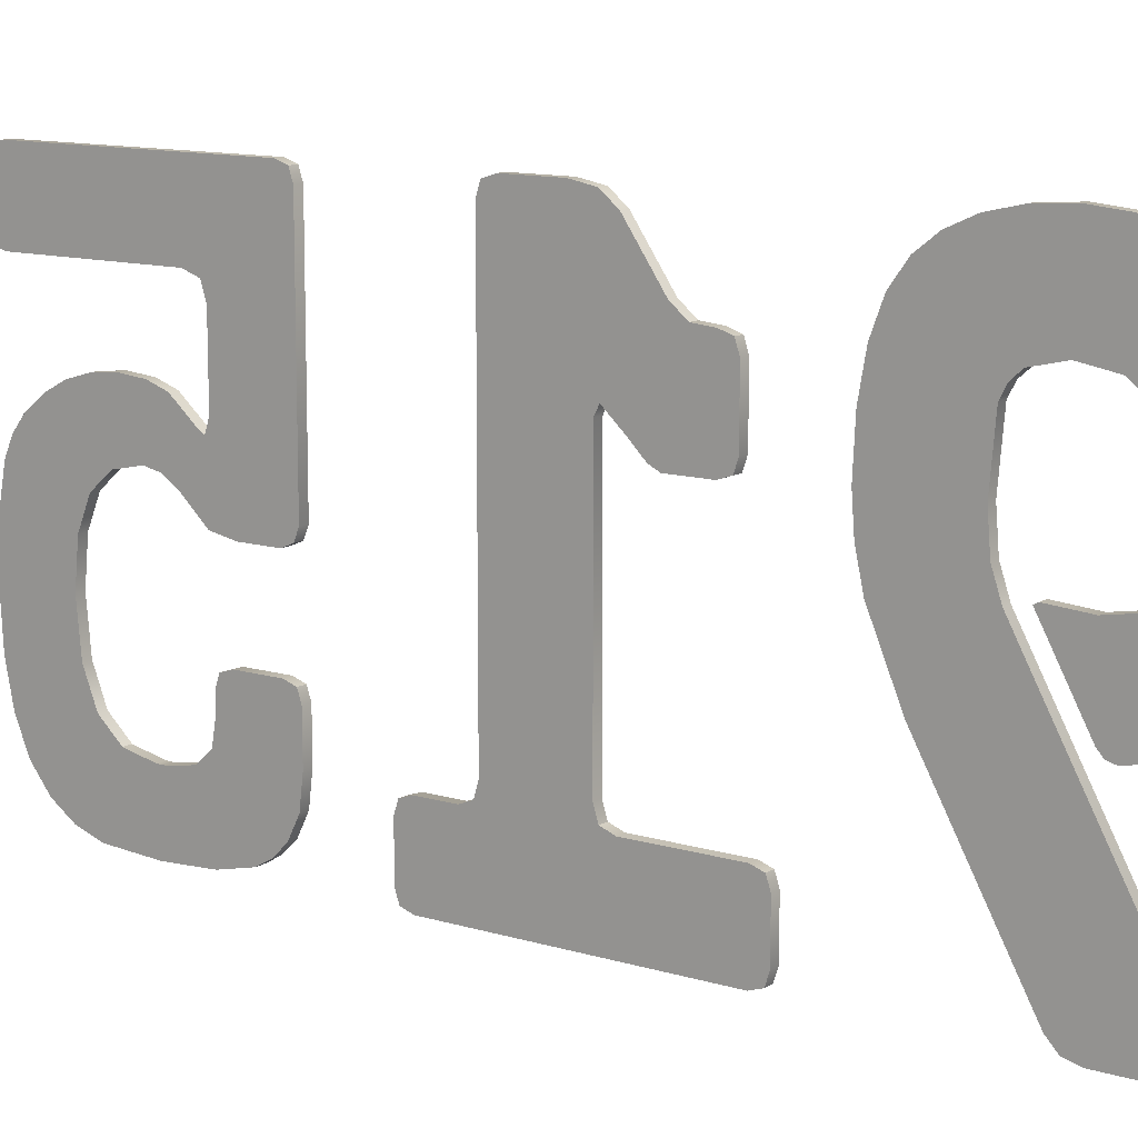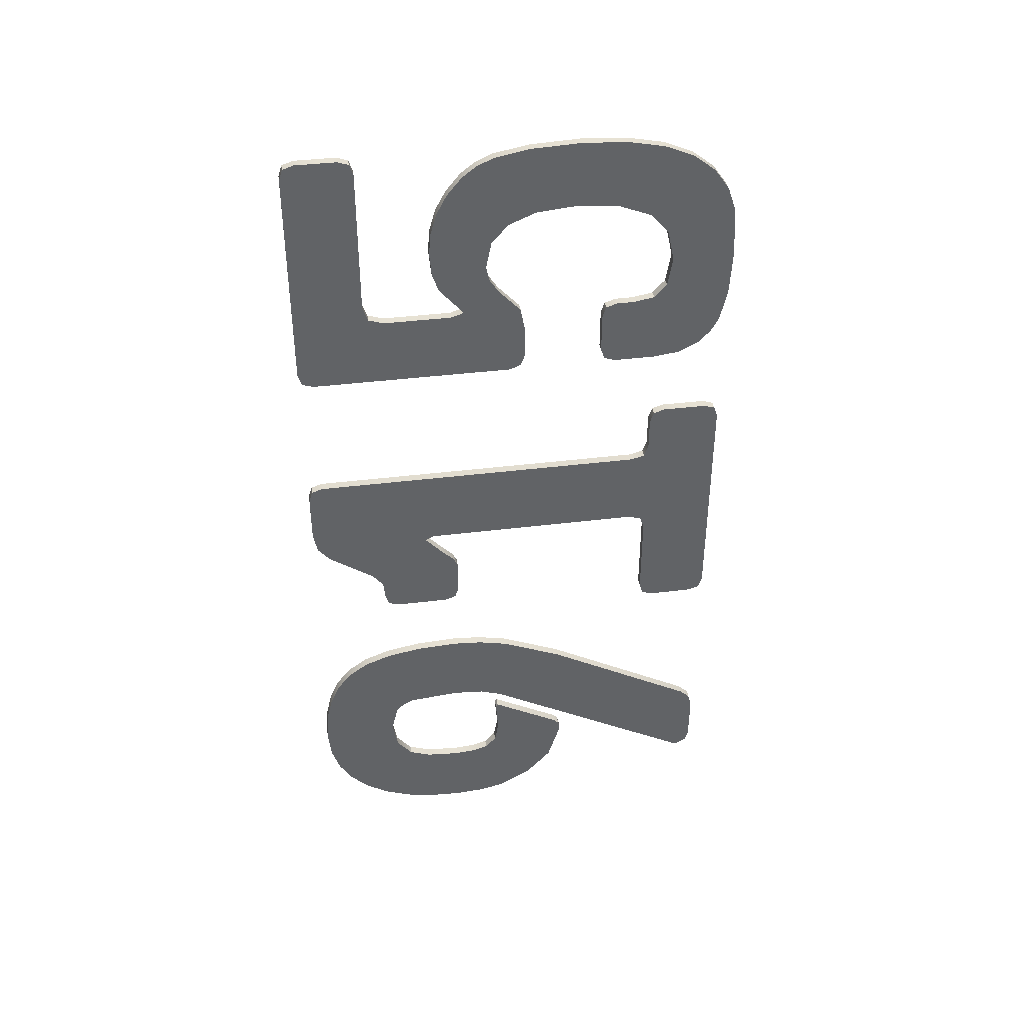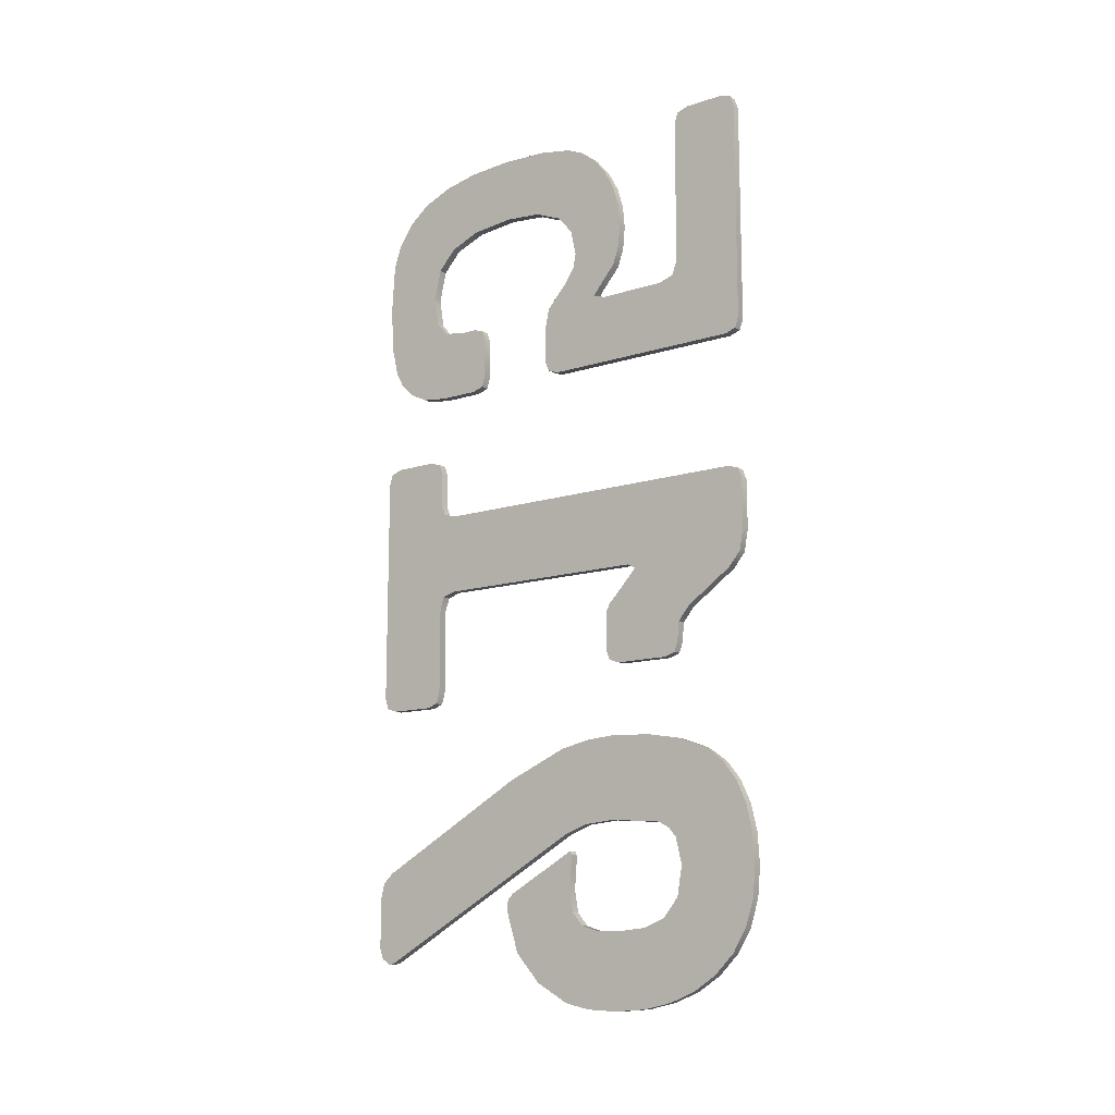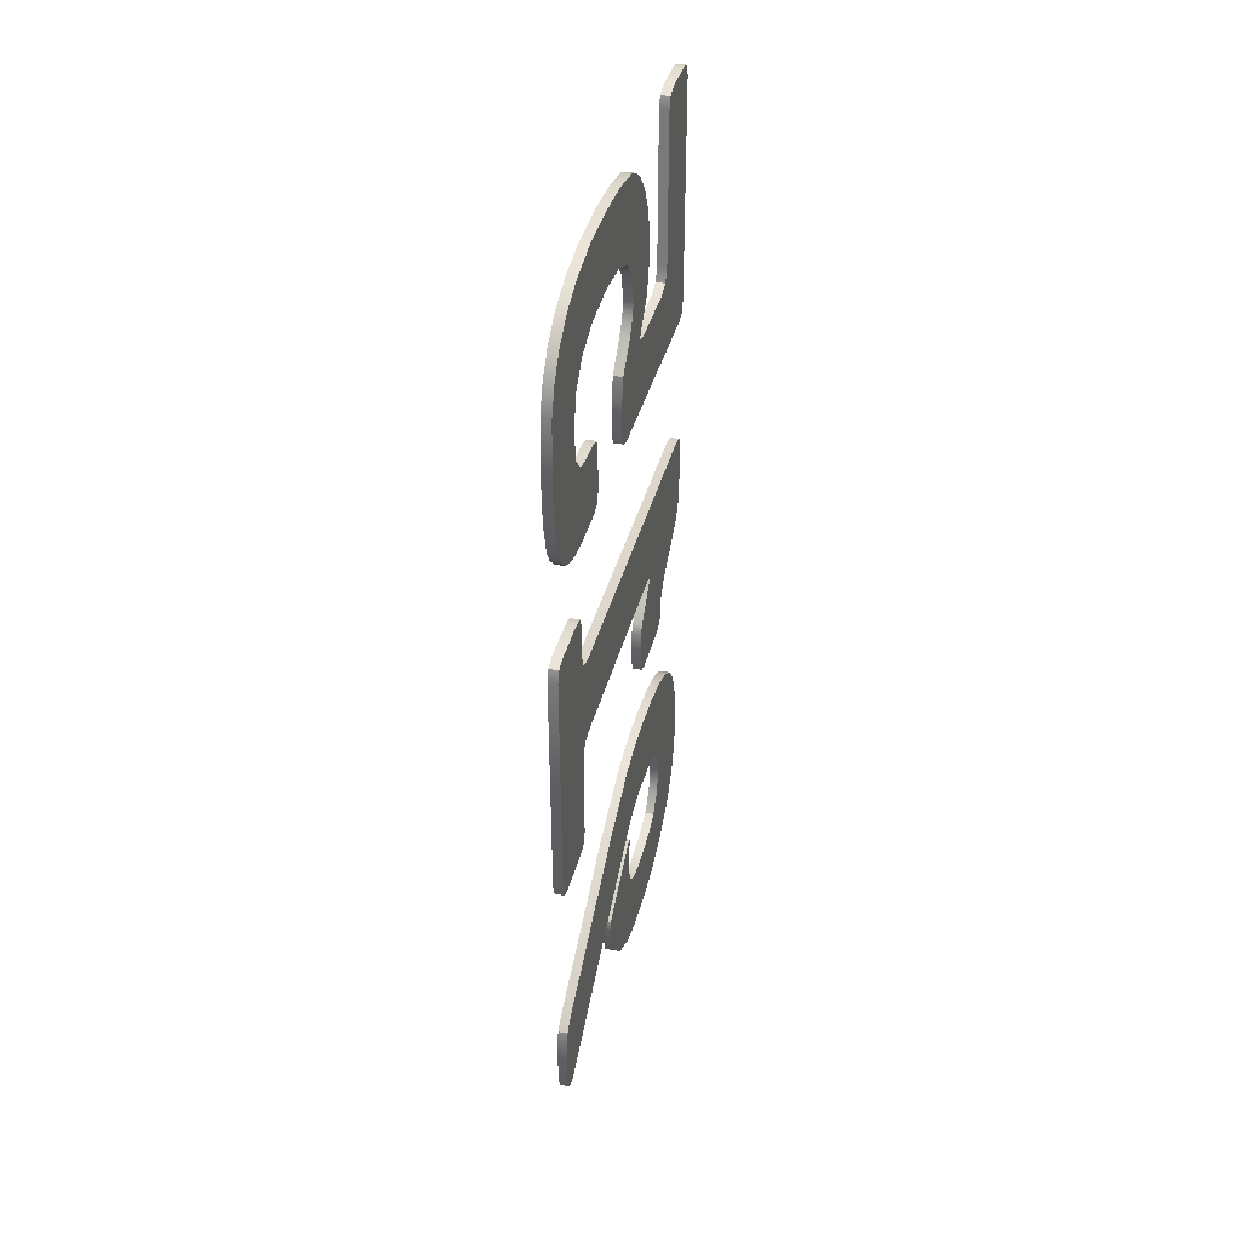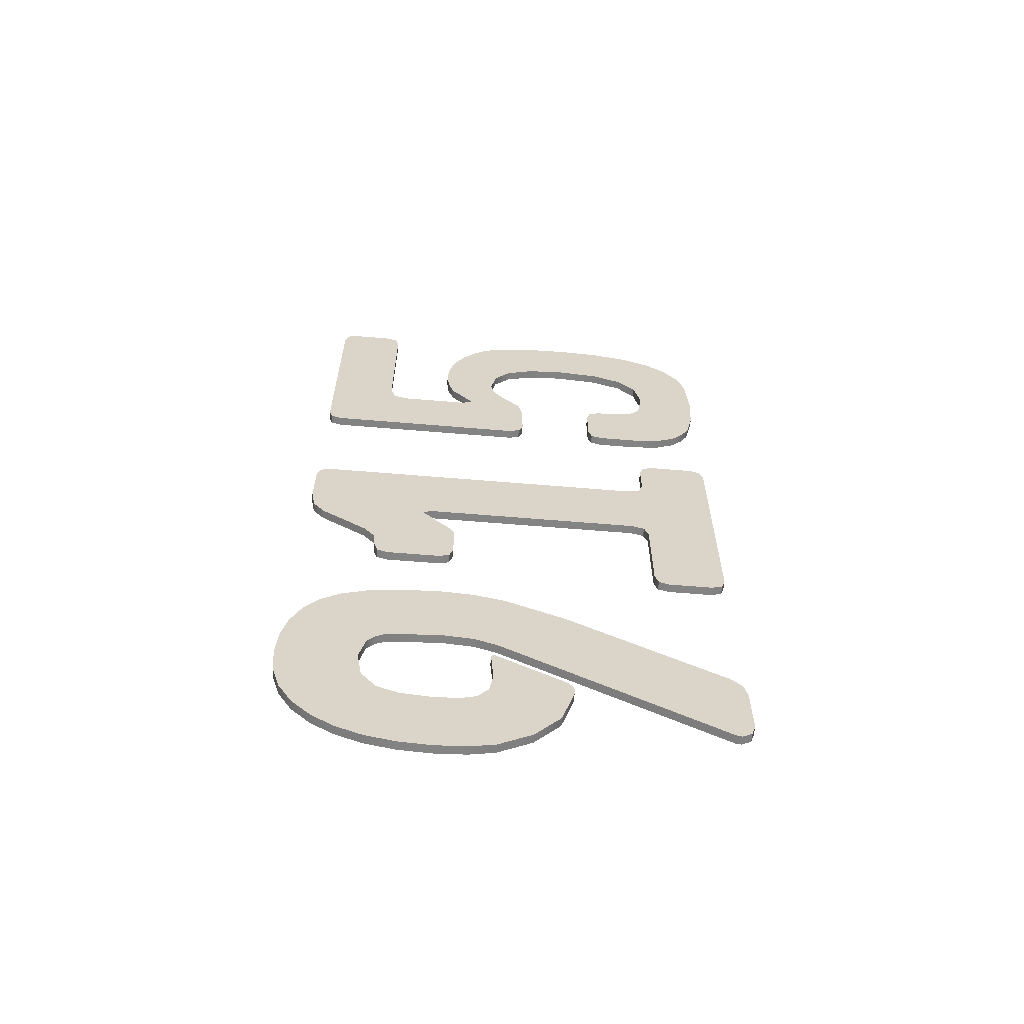
<metadata>
{"format":"obj","ext":"obj","renderer":"f3d","projection":"perspective","resolution":1024,"background":"white","views":[{"elev":11.8,"azim":126.0,"up":"+Y"},{"elev":39.7,"azim":-98.8,"up":"+Z"},{"elev":-13.0,"azim":126.0,"up":"+Z"},{"elev":39.0,"azim":14.1,"up":"+Z"},{"elev":-61.5,"azim":-94.9,"up":"+Z"}]}
</metadata>
<code>
o 915_1_001
v -91.54 23.71 3.583
v -91.54 23.92 3.57
v -91.54 24.13 3.584
v -91.54 23.54 3.621
v -91.54 24.33 3.624
v -91.54 23.33 3.746
v -91.54 24.5 3.692
v -91.54 24.64 3.786
v -91.54 23.16 3.934
v -91.54 24.77 3.912
v -91.54 24.86 4.061
v -91.54 23.93 4.056
v -91.54 24.14 4.074
v -91.54 24.92 4.234
v -91.54 24.28 4.129
v -91.54 24.38 4.255
v -91.54 24.93 4.43
v -91.54 24.42 4.448
v -91.54 24.92 4.63
v -91.54 24.38 4.623
v -91.54 24.32 4.681
v -91.54 24.88 4.803
v -91.54 24.25 4.72
v -91.54 23.9 4.75
v -91.54 23.1 5.051
v -91.54 23.7 4.733
v -91.54 23.55 4.681
v -91.54 22.08 4.481
v -91.54 22.01 4.414
v -91.54 21.99 4.319
v -91.54 21.99 3.981
v -91.54 22.01 3.908
v -91.54 22.11 3.881
v -91.54 22.08 3.872
v -91.54 24.81 4.949
v -91.54 24.72 5.068
v -91.54 23.51 5.226
v -91.54 24.59 5.163
v -91.54 24.41 5.23
v -91.54 23.71 5.27
v -91.54 24.18 5.271
v -91.54 23.9 5.285
v -91.54 23.77 4.066
v -91.54 23.07 4.203
v -91.54 23.67 4.096
v -91.54 23.6 4.181
v -91.54 23.57 4.323
v -91.54 23.07 4.231
v -91.54 23.08 4.281
v -91.54 23.12 4.316
v -91.54 23.58 4.567
v -91.54 23.58 4.434
v -91.54 23.59 4.543
v -91.54 23.96 5.751
v -91.54 24.31 5.751
v -91.54 24.39 5.775
v -91.54 23.89 5.775
v -91.54 24.41 5.848
v -91.54 23.87 5.848
v -91.54 24.42 5.968
v -91.54 23.87 6.086
v -91.54 24.5 6.059
v -91.54 24.8 6.268
v -91.54 23.9 6.146
v -91.54 23.98 6.237
v -91.54 24.09 6.356
v -91.54 24.88 6.363
v -91.54 24.04 6.385
v -91.54 24.9 6.504
v -91.54 22.59 6.385
v -91.54 22.59 6.92
v -91.54 22.5 6.945
v -91.54 21.99 7.241
v -91.54 22.5 6.358
v -91.54 22.48 6.277
v -91.54 21.99 5.691
v -91.54 22.48 5.691
v -91.54 22.02 5.618
v -91.54 22.45 5.618
v -91.54 22.09 5.594
v -91.54 22.38 5.594
v -91.54 22.48 7.021
v -91.54 22.48 7.241
v -91.54 22.45 7.314
v -91.54 22.02 7.314
v -91.54 22.38 7.338
v -91.54 22.09 7.338
v -91.54 24.9 6.822
v -91.54 24.88 6.895
v -91.54 24.81 6.92
v -91.54 23.47 7.798
v -91.54 24.81 7.798
v -91.54 24.88 7.823
v -91.54 23.4 7.827
v -91.54 24.9 7.895
v -91.54 23.37 7.895
v -91.54 24.41 8.288
v -91.54 24.9 9.356
v -91.54 24.44 8.386
v -91.54 24.44 9.356
v -91.54 24.88 9.428
v -91.54 24.47 9.428
v -91.54 24.81 9.453
v -91.54 24.54 9.453
v -91.54 24.31 8.256
v -91.54 23.37 8.123
v -91.54 23.87 8.256
v -91.54 23.4 8.271
v -91.54 23.78 8.282
v -91.54 23.55 8.426
v -91.54 23.81 8.323
v -91.54 23.94 8.471
v -91.54 23.61 8.519
v -91.54 23.98 8.592
v -91.54 23.63 8.619
v -91.54 24 8.746
v -91.54 23.59 8.793
v -91.54 23.98 8.897
v -91.54 23.48 8.918
v -91.54 23.94 9.037
v -91.54 23.3 8.993
v -91.54 23.05 9.018
v -91.54 22.05 9.061
v -91.54 22.76 8.991
v -91.54 22.55 8.91
v -91.54 22 8.903
v -91.54 22.43 8.776
v -91.54 22.39 8.587
v -91.54 21.98 8.572
v -91.54 22.39 8.559
v -91.54 22.39 8.538
v -91.54 22.42 8.37
v -91.54 22.5 8.28
v -91.54 21.99 8.27
v -91.54 22.64 8.256
v -91.54 22.82 8.231
v -91.54 22.85 8.158
v -91.54 22.04 8.06
v -91.54 22.09 7.968
v -91.54 22.85 7.895
v -91.54 22.17 7.885
v -91.54 22.82 7.823
v -91.54 22.31 7.82
v -91.54 22.48 7.798
v -91.54 22.75 7.798
v -91.54 22.75 8.256
v -91.54 23.87 9.165
v -91.54 22.15 9.198
v -91.54 23.78 9.281
v -91.54 22.29 9.313
v -91.54 23.69 9.352
v -91.54 22.49 9.395
v -91.54 23.57 9.402
v -91.54 22.73 9.444
v -91.54 23.34 9.446
v -91.54 23.02 9.46
v -91.6 23.77 4.066
v -91.6 23.93 4.056
v -91.6 23.16 3.934
v -91.6 23.07 4.203
v -91.6 23.67 4.096
v -91.6 23.6 4.181
v -91.6 23.57 4.323
v -91.6 23.07 4.231
v -91.6 23.08 4.281
v -91.6 23.12 4.316
v -91.6 23.58 4.567
v -91.6 23.58 4.434
v -91.6 23.59 4.543
v -91.6 24.86 4.061
v -91.6 24.77 3.912
v -91.6 24.64 3.786
v -91.6 23.33 3.746
v -91.6 24.5 3.692
v -91.6 24.33 3.624
v -91.6 23.54 3.621
v -91.6 24.13 3.584
v -91.6 23.71 3.583
v -91.6 23.92 3.57
v -91.6 24.14 4.074
v -91.6 24.92 4.234
v -91.6 24.28 4.129
v -91.6 24.38 4.255
v -91.6 24.93 4.43
v -91.6 24.42 4.448
v -91.6 24.92 4.63
v -91.6 24.38 4.623
v -91.6 24.32 4.681
v -91.6 24.88 4.803
v -91.6 24.25 4.72
v -91.6 23.9 4.75
v -91.6 23.1 5.051
v -91.6 23.7 4.733
v -91.6 23.55 4.681
v -91.6 22.08 4.481
v -91.6 22.01 4.414
v -91.6 21.99 4.319
v -91.6 21.99 3.981
v -91.6 22.01 3.908
v -91.6 22.11 3.881
v -91.6 22.08 3.872
v -91.6 24.81 4.949
v -91.6 24.72 5.068
v -91.6 23.51 5.226
v -91.6 24.59 5.163
v -91.6 24.41 5.23
v -91.6 23.71 5.27
v -91.6 24.18 5.271
v -91.6 23.9 5.285
v -91.6 24.31 5.751
v -91.6 23.96 5.751
v -91.6 23.89 5.775
v -91.6 24.39 5.775
v -91.6 23.87 5.848
v -91.6 24.41 5.848
v -91.6 23.87 6.086
v -91.6 24.42 5.968
v -91.6 24.5 6.059
v -91.6 24.8 6.268
v -91.6 23.9 6.146
v -91.6 23.98 6.237
v -91.6 24.09 6.356
v -91.6 24.88 6.363
v -91.6 24.04 6.385
v -91.6 24.9 6.504
v -91.6 22.59 6.92
v -91.6 22.5 6.945
v -91.6 22.59 6.385
v -91.6 21.99 7.241
v -91.6 22.5 6.358
v -91.6 22.48 6.277
v -91.6 22.48 5.691
v -91.6 21.99 5.691
v -91.6 22.45 5.618
v -91.6 22.02 5.618
v -91.6 22.38 5.594
v -91.6 22.09 5.594
v -91.6 22.48 7.021
v -91.6 22.48 7.241
v -91.6 22.02 7.314
v -91.6 22.45 7.314
v -91.6 22.09 7.338
v -91.6 22.38 7.338
v -91.6 24.9 6.822
v -91.6 24.88 6.895
v -91.6 24.81 6.92
v -91.6 22.75 7.798
v -91.6 22.48 7.798
v -91.6 22.31 7.82
v -91.6 22.82 7.823
v -91.6 22.17 7.885
v -91.6 22.85 7.895
v -91.6 22.09 7.968
v -91.6 22.85 8.158
v -91.6 22.04 8.06
v -91.6 21.99 8.27
v -91.6 22.82 8.231
v -91.6 22.64 8.256
v -91.6 22.5 8.28
v -91.6 21.98 8.572
v -91.6 22.42 8.37
v -91.6 22.39 8.538
v -91.6 22.39 8.559
v -91.6 22.39 8.587
v -91.6 22 8.903
v -91.6 22.43 8.776
v -91.6 22.55 8.91
v -91.6 22.05 9.061
v -91.6 22.76 8.991
v -91.6 23.05 9.018
v -91.6 23.94 9.037
v -91.6 23.87 9.165
v -91.6 22.15 9.198
v -91.6 23.78 9.281
v -91.6 22.29 9.313
v -91.6 23.69 9.352
v -91.6 22.49 9.395
v -91.6 23.57 9.402
v -91.6 22.73 9.444
v -91.6 23.34 9.446
v -91.6 23.02 9.46
v -91.6 23.3 8.993
v -91.6 23.48 8.918
v -91.6 23.98 8.897
v -91.6 23.59 8.793
v -91.6 24 8.746
v -91.6 23.63 8.619
v -91.6 23.98 8.592
v -91.6 23.61 8.519
v -91.6 23.94 8.471
v -91.6 23.55 8.426
v -91.6 23.81 8.323
v -91.6 23.78 8.282
v -91.6 23.4 8.271
v -91.6 23.87 8.256
v -91.6 23.37 8.123
v -91.6 24.31 8.256
v -91.6 24.9 7.895
v -91.6 23.37 7.895
v -91.6 23.4 7.827
v -91.6 24.88 7.823
v -91.6 24.81 7.798
v -91.6 23.47 7.798
v -91.6 24.41 8.288
v -91.6 24.9 9.356
v -91.6 24.44 8.386
v -91.6 24.44 9.356
v -91.6 24.47 9.428
v -91.6 24.88 9.428
v -91.6 24.54 9.453
v -91.6 24.81 9.453
v -91.6 22.75 8.256
f 1 2 3 4
f 4 3 5 6
f 6 5 7 8
f 9 6 8 10
f 9 10 11 12
f 13 12 11 14
f 15 13 14 16
f 16 14 17 18
f 18 17 19 20
f 21 20 19 22
f 23 21 22 24
f 24 22 25 26
f 27 26 25 28
f 27 28 29 30
f 27 30 31 32
f 33 27 32 34
f 25 22 35 36
f 37 25 36 38
f 37 38 39 40
f 40 39 41 42
f 9 12 43 44
f 44 43 45 46
f 44 46 47 48
f 49 48 47 50
f 51 50 47 52
f 51 52 53
f 54 55 56 57
f 57 56 58 59
f 59 58 60 61
f 61 60 62 63
f 64 61 63 65
f 66 65 63 67
f 68 66 67 69
f 70 68 69 71
f 70 71 72 73
f 74 70 73 75
f 75 73 76 77
f 77 76 78 79
f 79 78 80 81
f 73 72 82 83
f 73 83 84 85
f 85 84 86 87
f 71 69 88 89
f 71 89 90
f 91 92 93 94
f 94 93 95 96
f 97 96 95 98
f 99 97 98 100
f 100 98 101 102
f 102 101 103 104
f 96 97 105 106
f 106 105 107 108
f 108 107 109 110
f 110 109 111 112
f 113 110 112 114
f 115 113 114 116
f 117 115 116 118
f 119 117 118 120
f 121 119 120 122
f 122 120 123 124
f 125 124 123 126
f 127 125 126 128
f 128 126 129 130
f 131 130 129 132
f 133 132 129 134
f 135 133 134 136
f 137 136 134 138
f 137 138 139 140
f 140 139 141 142
f 142 141 143 144
f 142 144 145
f 135 136 146
f 123 120 147 148
f 148 147 149 150
f 150 149 151 152
f 152 151 153 154
f 154 153 155 156
f 157 158 159 160
f 161 157 160 162
f 163 162 160 164
f 163 164 165 166
f 163 166 167 168
f 168 167 169
f 159 158 170 171
f 159 171 172 173
f 173 172 174 175
f 176 173 175 177
f 178 176 177 179
f 170 158 180 181
f 181 180 182 183
f 184 181 183 185
f 186 184 185 187
f 186 187 188 189
f 189 188 190 191
f 192 189 191 193
f 192 193 194 195
f 196 195 194 197
f 198 197 194 199
f 199 194 200 201
f 202 189 192 203
f 203 192 204 205
f 206 205 204 207
f 208 206 207 209
f 207 40 42 209
f 204 37 40 207
f 192 25 37 204
f 195 28 25 192
f 196 29 28 195
f 30 29 196 197
f 31 30 197 198
f 32 31 198 199
f 32 199 201 34
f 34 201 200 33
f 33 200 194 27
f 27 194 193 26
f 26 193 191 24
f 24 191 190 23
f 23 190 188 21
f 20 21 188 187
f 18 20 187 185
f 16 18 185 183
f 15 16 183 182
f 180 13 15 182
f 158 12 13 180
f 157 43 12 158
f 161 45 43 157
f 46 45 161 162
f 47 46 162 163
f 52 47 163 168
f 53 52 168 169
f 51 53 169 167
f 166 50 51 167
f 165 49 50 166
f 48 49 165 164
f 44 48 164 160
f 9 44 160 159
f 6 9 159 173
f 6 173 176 4
f 4 176 178 1
f 1 178 179 2
f 2 179 177 3
f 3 177 175 5
f 5 175 174 7
f 7 174 172 8
f 8 172 171 10
f 11 10 171 170
f 14 11 170 181
f 17 14 181 184
f 19 17 184 186
f 22 19 186 189
f 35 22 189 202
f 36 35 202 203
f 205 38 36 203
f 206 39 38 205
f 208 41 39 206
f 209 42 41 208
f 210 211 212 213
f 213 212 214 215
f 215 214 216 217
f 218 217 216 219
f 219 216 220 221
f 219 221 222 223
f 223 222 224 225
f 226 225 224 227
f 227 224 228 229
f 229 228 230 231
f 229 231 232 233
f 233 232 234 235
f 235 234 236 237
f 238 227 229 239
f 239 229 240 241
f 241 240 242 243
f 244 225 226 245
f 246 245 226
f 240 85 87 242
f 73 85 240 229
f 76 73 229 233
f 78 76 233 235
f 78 235 237 80
f 80 237 236 81
f 81 236 234 79
f 77 79 234 232
f 75 77 232 231
f 74 75 231 230
f 74 230 228 70
f 70 228 224 68
f 68 224 222 66
f 65 66 222 221
f 64 65 221 220
f 61 64 220 216
f 59 61 216 214
f 57 59 214 212
f 57 212 211 54
f 54 211 210 55
f 55 210 213 56
f 58 56 213 215
f 60 58 215 217
f 62 60 217 218
f 62 218 219 63
f 67 63 219 223
f 69 67 223 225
f 88 69 225 244
f 89 88 244 245
f 246 90 89 245
f 226 71 90 246
f 227 72 71 226
f 82 72 227 238
f 83 82 238 239
f 84 83 239 241
f 243 86 84 241
f 242 87 86 243
f 247 248 249 250
f 250 249 251 252
f 252 251 253 254
f 254 253 255 256
f 257 254 256 258
f 259 258 256 260
f 261 259 260 262
f 263 262 260 264
f 264 260 265 266
f 267 266 265 268
f 269 267 268 270
f 271 270 268 272
f 272 268 273 274
f 274 273 275 276
f 276 275 277 278
f 278 277 279 280
f 280 279 281
f 282 270 271 283
f 283 271 284 285
f 285 284 286 287
f 287 286 288 289
f 289 288 290 291
f 291 290 292 293
f 294 291 293 295
f 296 294 295 297
f 296 297 298 299
f 300 299 298 301
f 300 301 302 303
f 298 297 304 305
f 305 304 306 307
f 305 307 308 309
f 309 308 310 311
f 312 257 258
f 279 154 156 281
f 277 152 154 279
f 275 150 152 277
f 273 148 150 275
f 123 148 273 268
f 126 123 268 265
f 129 126 265 260
f 134 129 260 256
f 138 134 256 255
f 139 138 255 253
f 141 139 253 251
f 141 251 249 143
f 143 249 248 144
f 144 248 247 145
f 145 247 250 142
f 140 142 250 252
f 137 140 252 254
f 136 137 254 257
f 312 146 136 257
f 258 135 146 312
f 259 133 135 258
f 132 133 259 261
f 131 132 261 262
f 130 131 262 263
f 128 130 263 264
f 127 128 264 266
f 125 127 266 267
f 125 267 269 124
f 124 269 270 122
f 122 270 282 121
f 121 282 283 119
f 117 119 283 285
f 115 117 285 287
f 113 115 287 289
f 110 113 289 291
f 108 110 291 294
f 106 108 294 296
f 96 106 296 299
f 94 96 299 300
f 94 300 303 91
f 91 303 302 92
f 92 302 301 93
f 95 93 301 298
f 98 95 298 305
f 101 98 305 309
f 311 103 101 309
f 310 104 103 311
f 308 102 104 310
f 100 102 308 307
f 99 100 307 306
f 97 99 306 304
f 297 105 97 304
f 295 107 105 297
f 293 109 107 295
f 111 109 293 292
f 112 111 292 290
f 114 112 290 288
f 116 114 288 286
f 118 116 286 284
f 120 118 284 271
f 147 120 271 272
f 149 147 272 274
f 276 151 149 274
f 278 153 151 276
f 280 155 153 278
f 281 156 155 280

</code>
